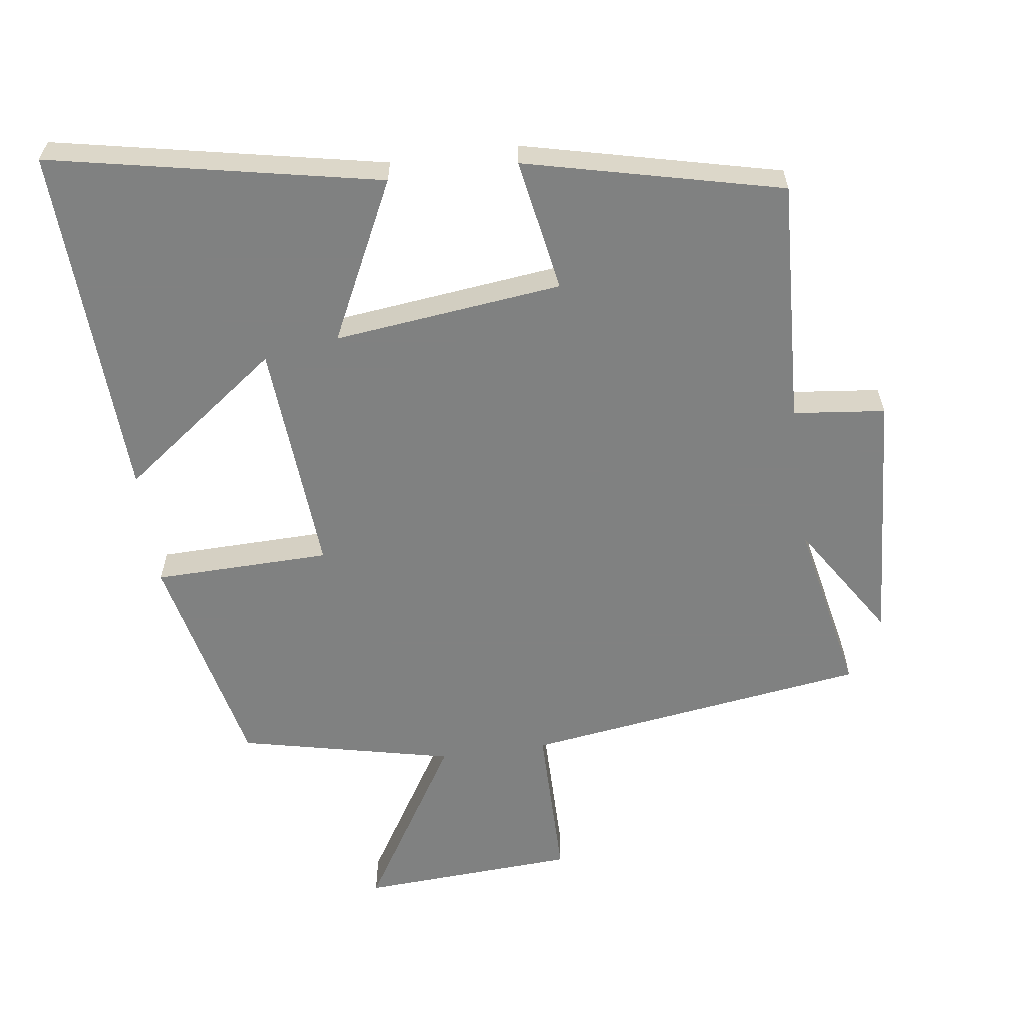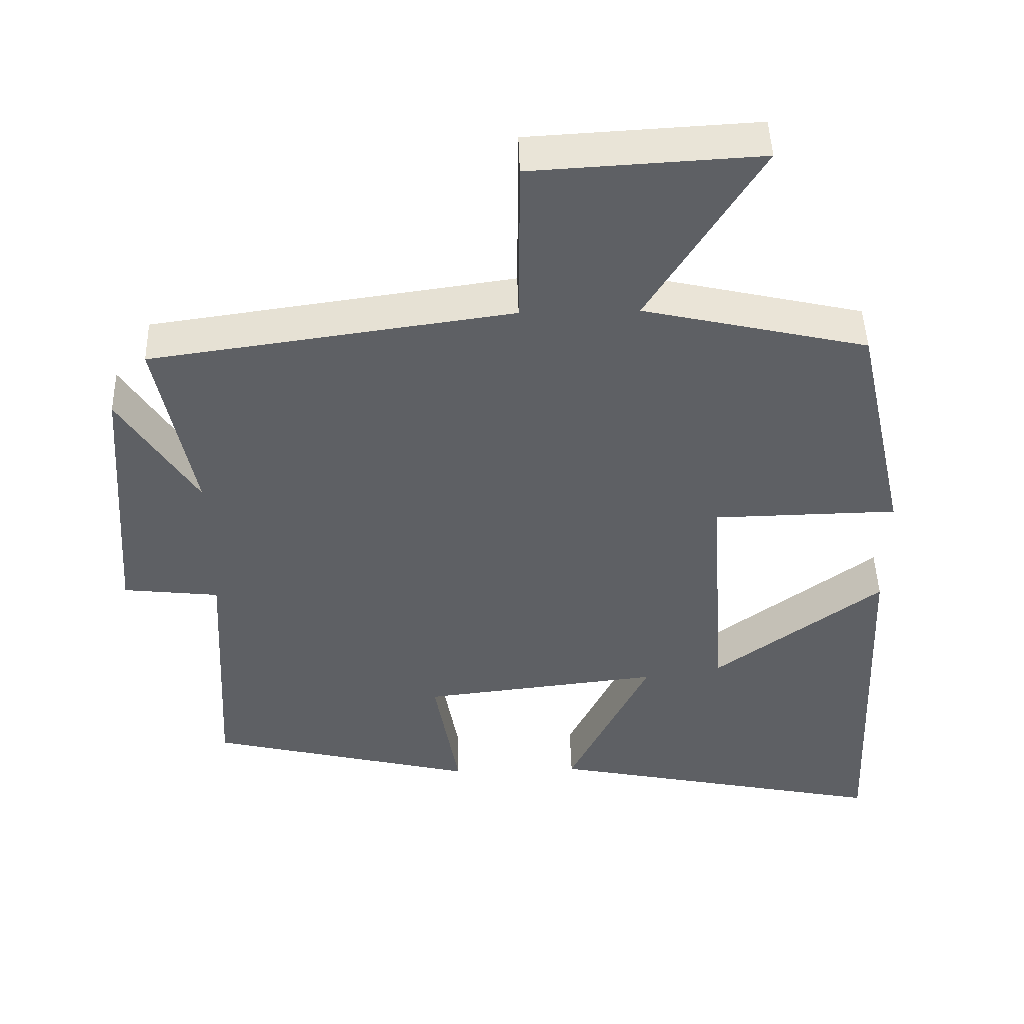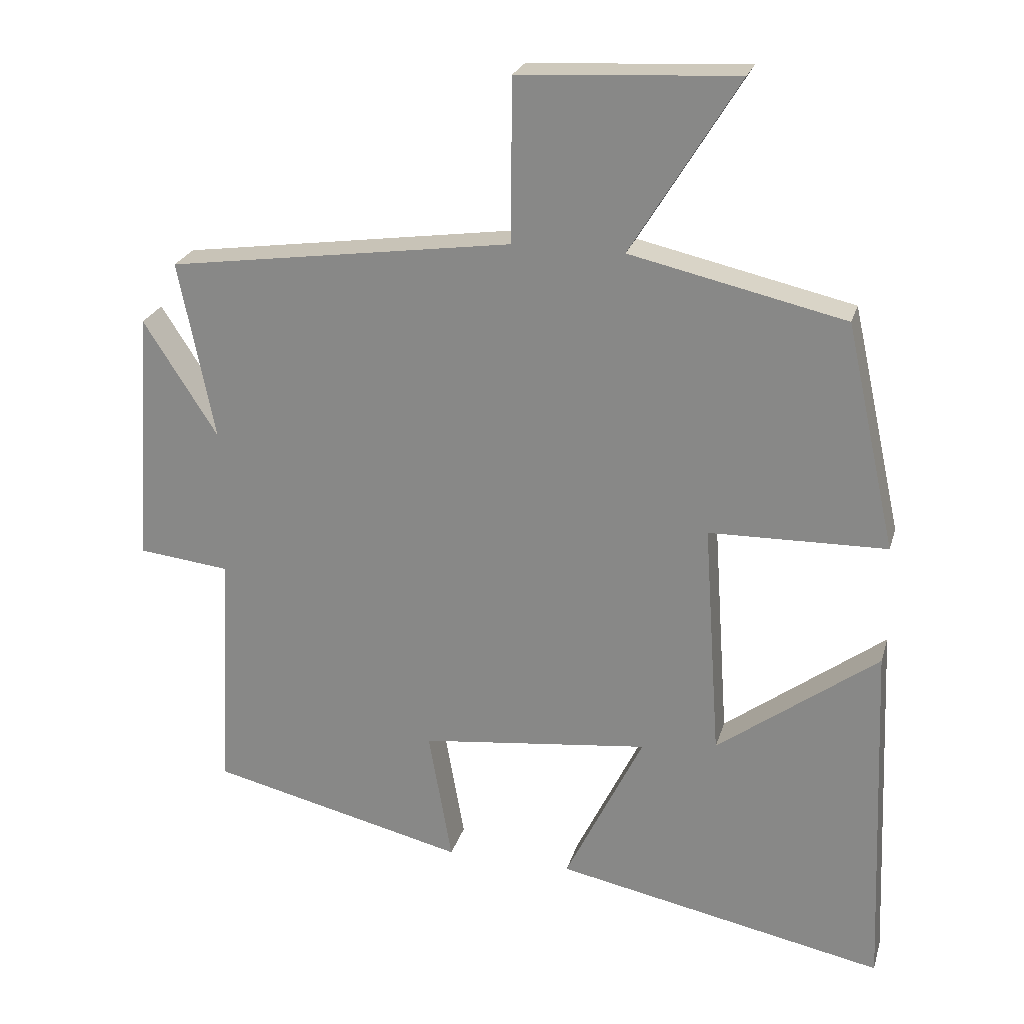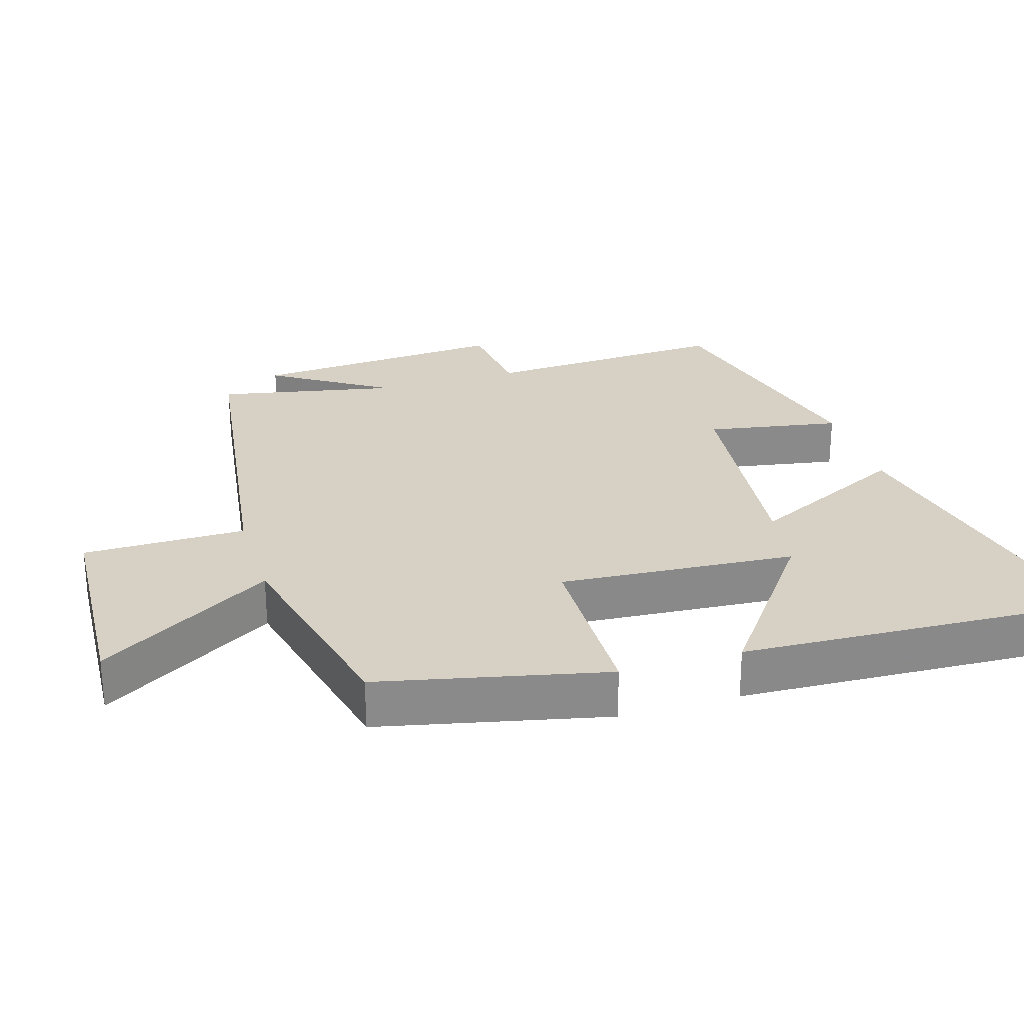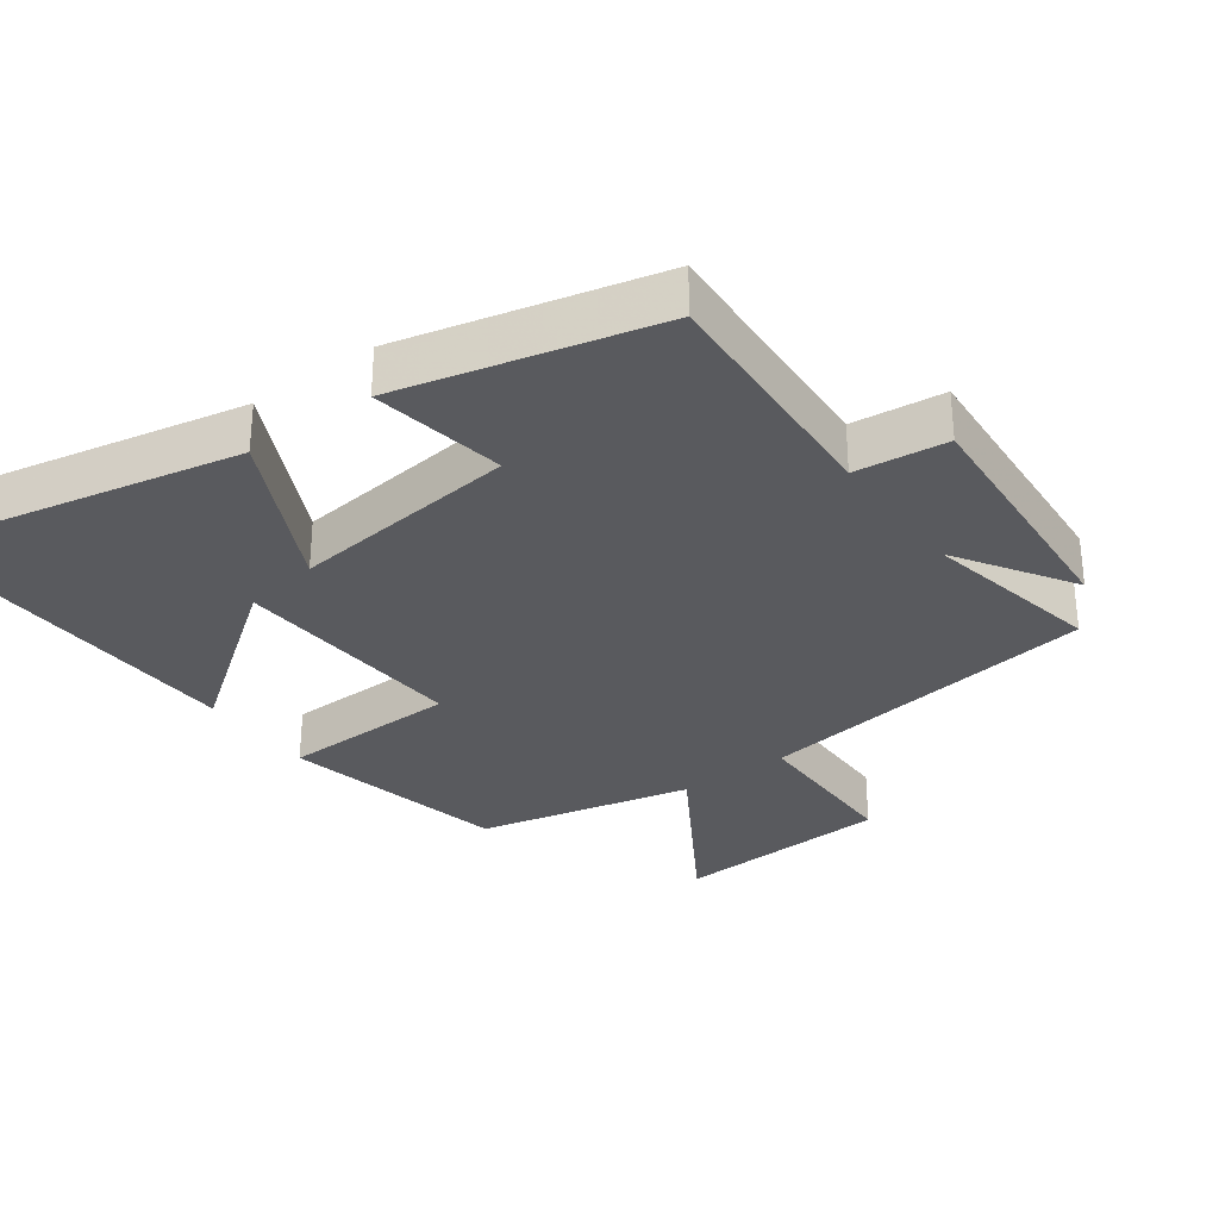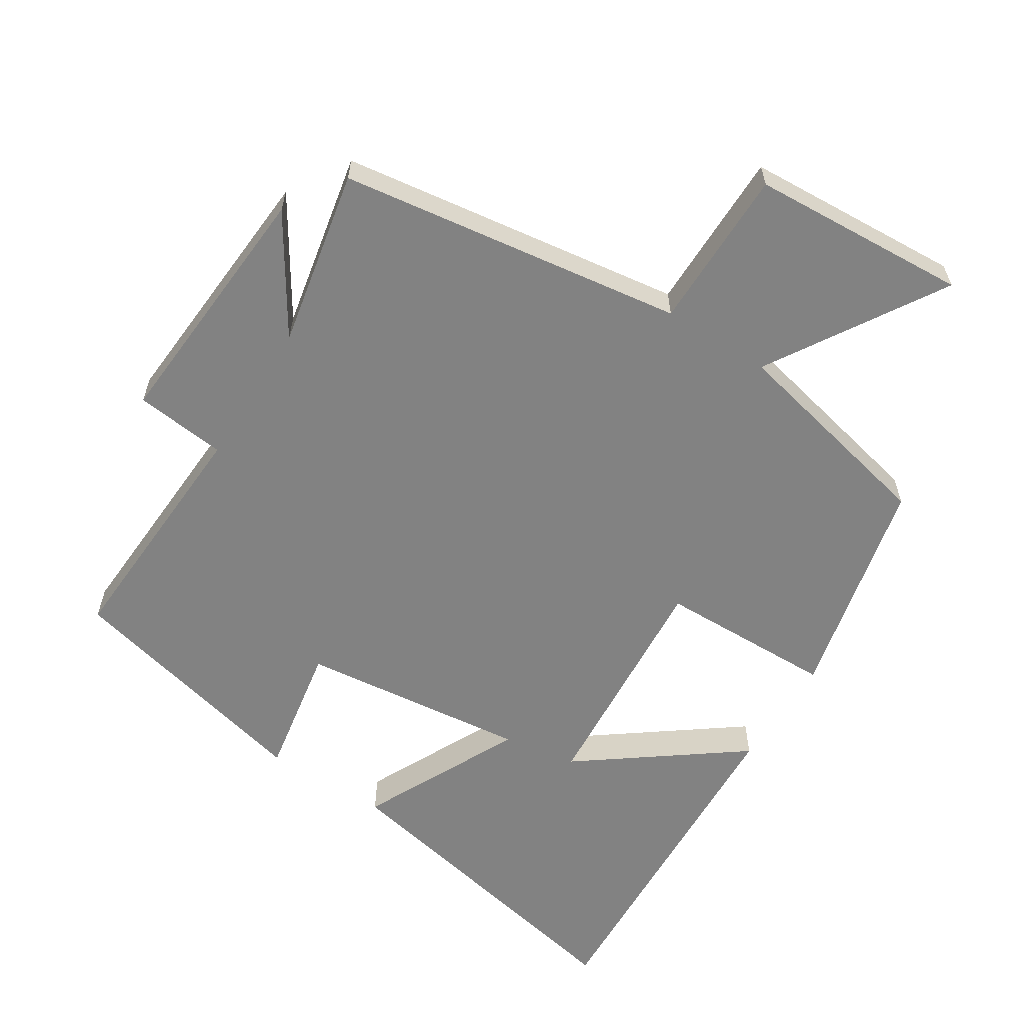
<metadata>
{"format":"obj","ext":"obj","renderer":"f3d","projection":"perspective","resolution":1024,"background":"white","views":[{"elev":-60.3,"azim":-172.1,"up":"+Y"},{"elev":46.5,"azim":-1.6,"up":"+Z"},{"elev":23.9,"azim":14.9,"up":"+Z"},{"elev":26.9,"azim":73.0,"up":"+Y"},{"elev":-31.3,"azim":-143.9,"up":"+Y"},{"elev":-60.7,"azim":-32.3,"up":"+Y"}]}
</metadata>
<code>
v 0.427 0.07 0.429
v 0.5 0.07 0.1
v 0.242 0.07 0.095
v 0.266 0.07 -0.249
v 0.5 0.07 -0.076
v 0.522 0.07 -0.598
v 0.041 0.07 -0.5
v 0.155 0.07 -0.267
v -0.179 0.07 -0.305
v -0.145 0.07 -0.5
v -0.519 0.07 -0.41
v -0.5 0.07 -0.052
v -0.634 0.07 -0.037
v -0.608 0.07 0.337
v -0.5 0.07 0.168
v -0.552 0.07 0.429
v -0.048 0.07 0.5
v -0.047 0.07 0.737
v 0.271 0.07 0.755
v 0.114 0.07 0.5
v 0.427 0 0.429
v 0.5 0 0.1
v 0.242 0 0.095
v 0.266 0 -0.249
v 0.5 0 -0.076
v 0.522 0 -0.598
v 0.041 0 -0.5
v 0.155 0 -0.267
v -0.179 0 -0.305
v -0.145 0 -0.5
v -0.519 0 -0.41
v -0.5 0 -0.052
v -0.634 0 -0.037
v -0.608 0 0.337
v -0.5 0 0.168
v -0.552 0 0.429
v -0.048 0 0.5
v -0.047 0 0.737
v 0.271 0 0.755
v 0.114 0 0.5
f 17 18 19 20
f 15 16 17 20
f 15 20 1 2
f 12 13 14 15
f 9 10 11 12
f 8 9 12 15
f 6 7 8
f 4 5 6
f 4 6 8
f 3 4 8 15
f 2 3 15
f 40 39 38 37
f 40 37 36 35
f 22 21 40 35
f 35 34 33 32
f 32 31 30 29
f 35 32 29 28
f 28 27 26
f 26 25 24
f 28 26 24
f 35 28 24 23
f 35 23 22
f 1 21 22 2
f 2 22 23 3
f 3 23 24 4
f 4 24 25 5
f 5 25 26 6
f 6 26 27 7
f 7 27 28 8
f 8 28 29 9
f 9 29 30 10
f 10 30 31 11
f 11 31 32 12
f 12 32 33 13
f 13 33 34 14
f 14 34 35 15
f 15 35 36 16
f 16 36 37 17
f 17 37 38 18
f 18 38 39 19
f 19 39 40 20
f 20 40 21 1

</code>
